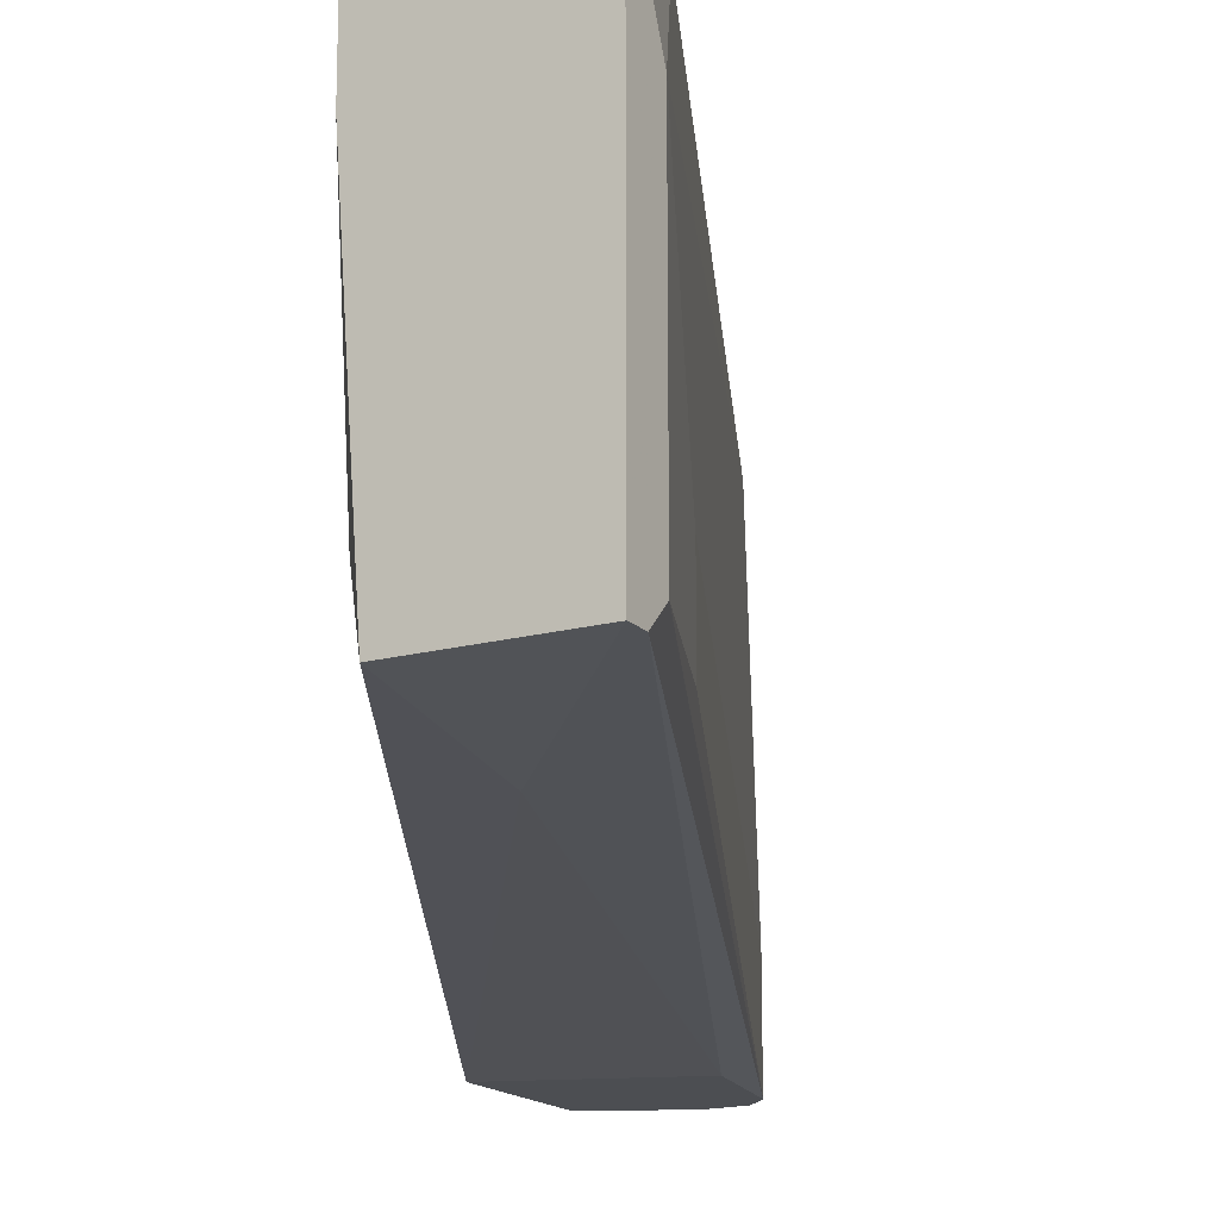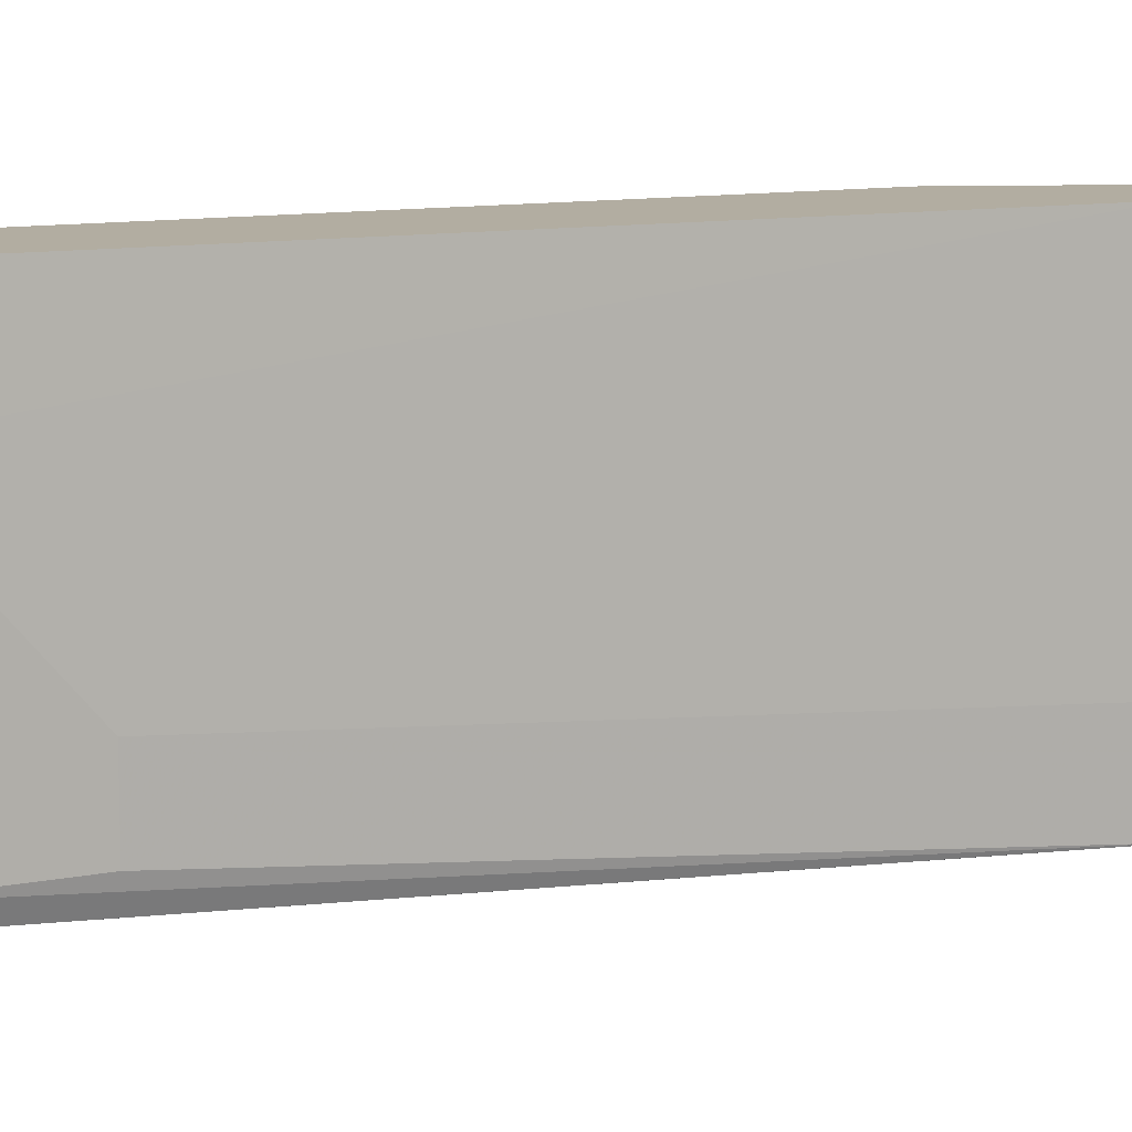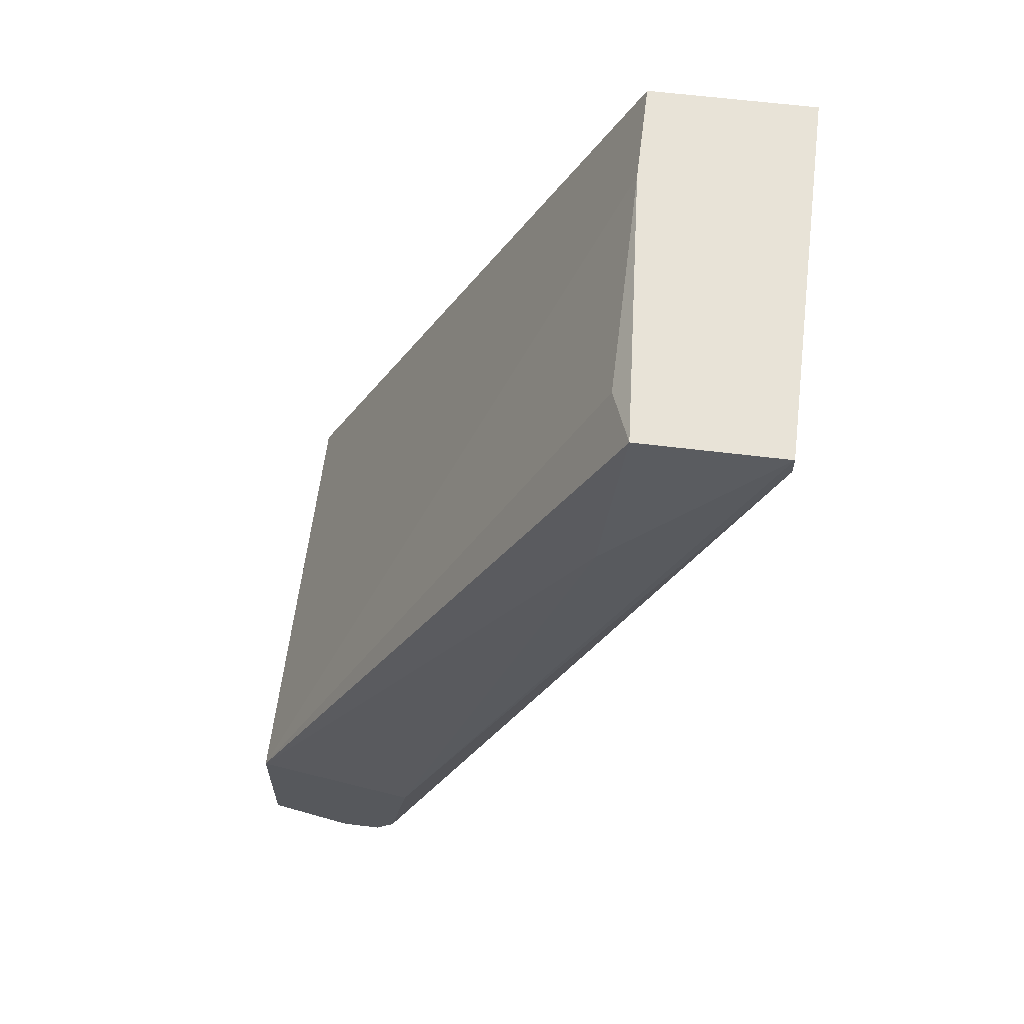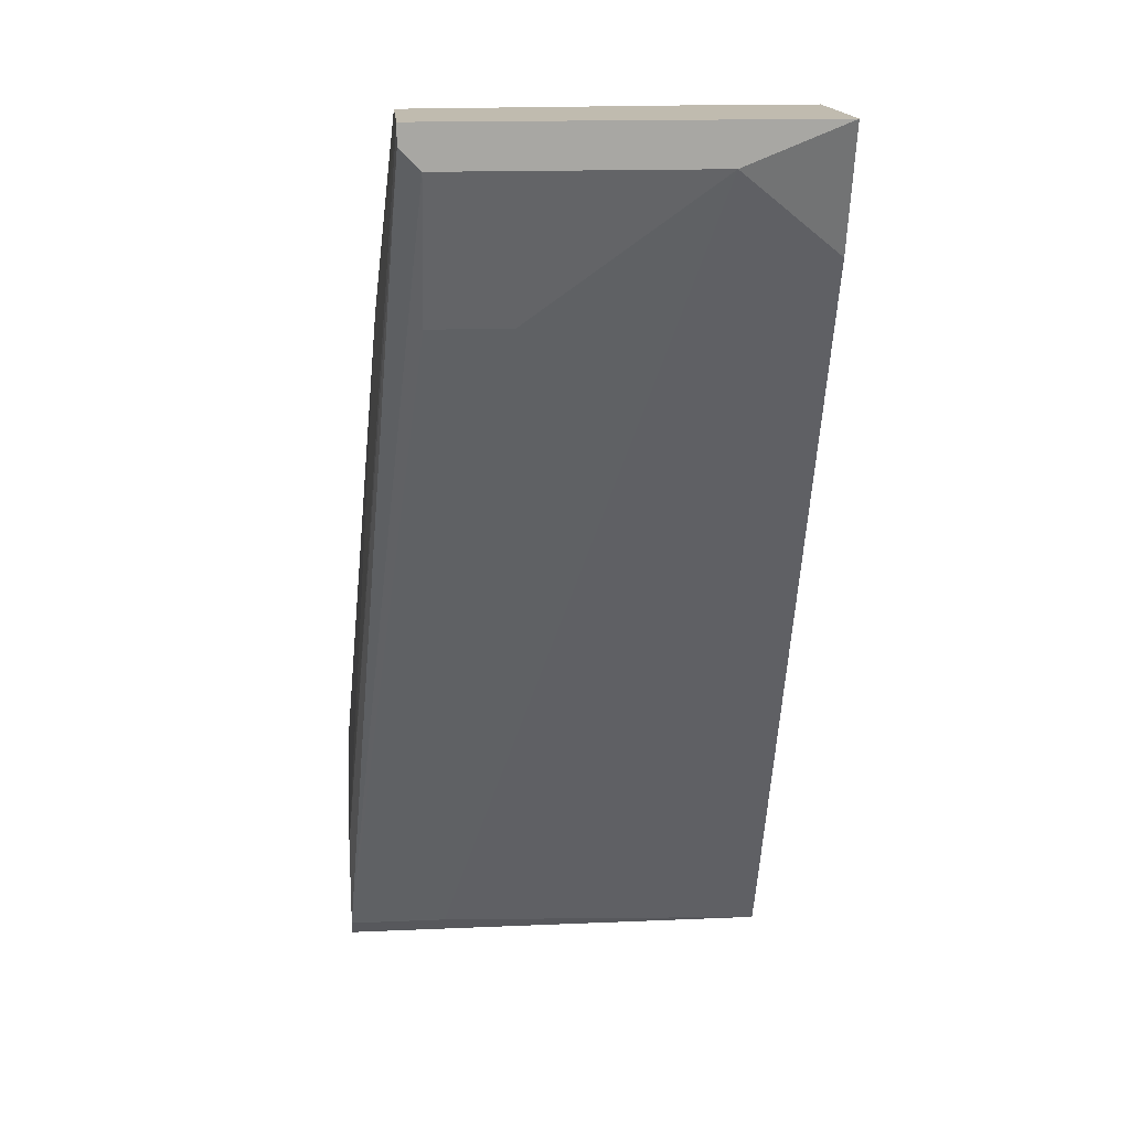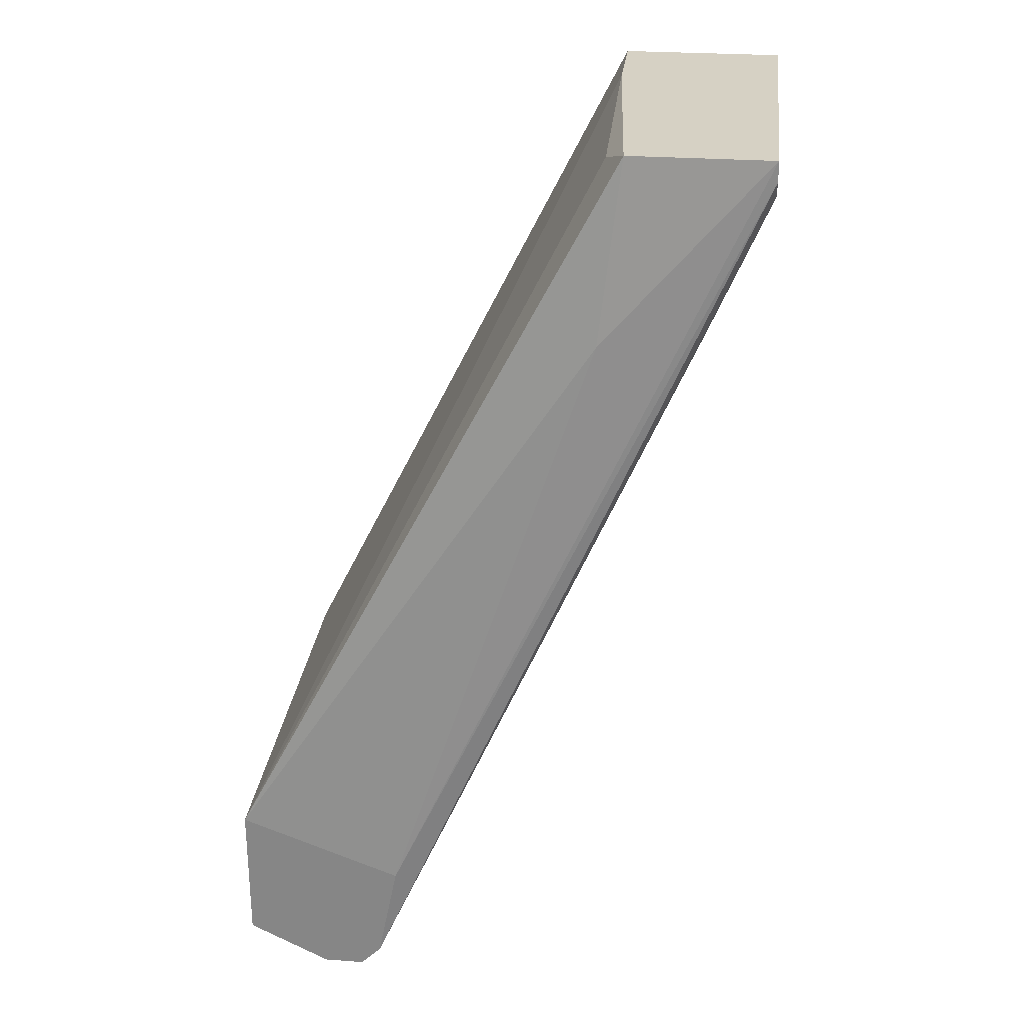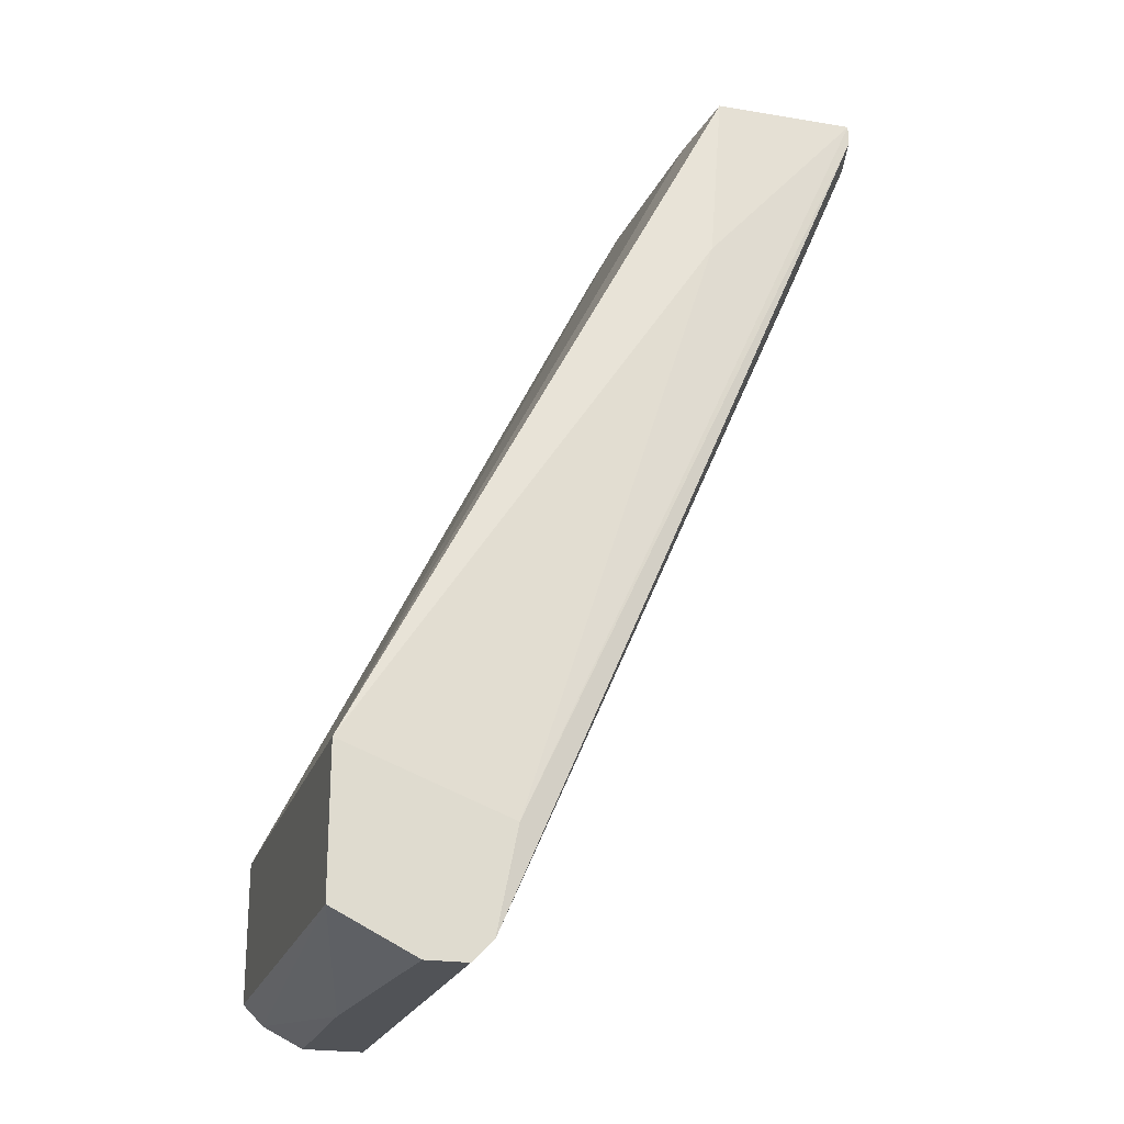
<metadata>
{"format":"obj","ext":"obj","renderer":"f3d","projection":"perspective","resolution":1024,"background":"white","views":[{"elev":-16.6,"azim":29.2,"up":"+Y"},{"elev":10.5,"azim":86.7,"up":"+Y"},{"elev":61.9,"azim":7.1,"up":"+Z"},{"elev":15.9,"azim":84.9,"up":"+Z"},{"elev":27.0,"azim":6.5,"up":"+Z"},{"elev":-22.1,"azim":-16.1,"up":"+Z"}]}
</metadata>
<code>
v 0.05942 0.01104 -0.06536
v 0.05942 -0.02276 -0.06536
v 0.05174 0.01104 -0.06382
v 0.0502 0.01104 -0.06228
v 0.0502 0.01104 -0.05153
v 0.0502 -0.02276 -0.06228
v 0.0502 -0.02276 -0.05153
v 0.09015 0.01104 0.003775
v 0.09015 -0.01815 0.003775
v 0.09015 -0.01815 0.002232
v 0.09015 -0.01662 0.000695
v 0.09015 0.003356 0.000695
v 0.06096 -0.01508 -0.06382
v 0.06096 0.01104 -0.06228
v 0.06096 -0.02276 -0.06382
v 0.08554 -0.01047 -0.01006
v 0.08554 -0.01662 -0.01006
v 0.07785 -0.01354 0.002232
v 0.07785 -0.01969 -0.01006
v 0.07785 0.01104 0.003775
v 0.07785 0.003356 0.003775
v 0.05634 -0.02276 -0.06536
v 0.0625 -0.02276 -0.05614
v 0.08707 0.01104 -0.00545
v 0.07939 -0.01815 0.003775
v 0.05481 0.01104 -0.06536
v 0.05481 -0.002793 -0.06536
f 23 15 10
f 9 8 20
f 20 8 5
f 7 20 5
f 5 8 1
f 9 20 25
f 8 9 12
f 15 7 6
f 7 5 6
f 6 5 4
f 5 1 4
f 12 9 11
f 7 25 18
f 27 1 22
f 15 6 22
f 6 27 22
f 1 8 24
f 8 12 24
f 9 25 19
f 25 7 19
f 7 15 23
f 9 19 23
f 19 7 23
f 15 1 13
f 12 11 16
f 15 13 16
f 13 12 16
f 20 7 21
f 25 20 21
f 7 18 21
f 18 25 21
f 1 24 14
f 24 12 14
f 13 1 14
f 12 13 14
f 27 6 3
f 6 4 3
f 4 1 3
f 1 15 2
f 15 22 2
f 22 1 2
f 11 15 17
f 15 16 17
f 16 11 17
f 1 27 26
f 27 3 26
f 3 1 26
f 11 9 10
f 15 11 10
f 9 23 10

</code>
